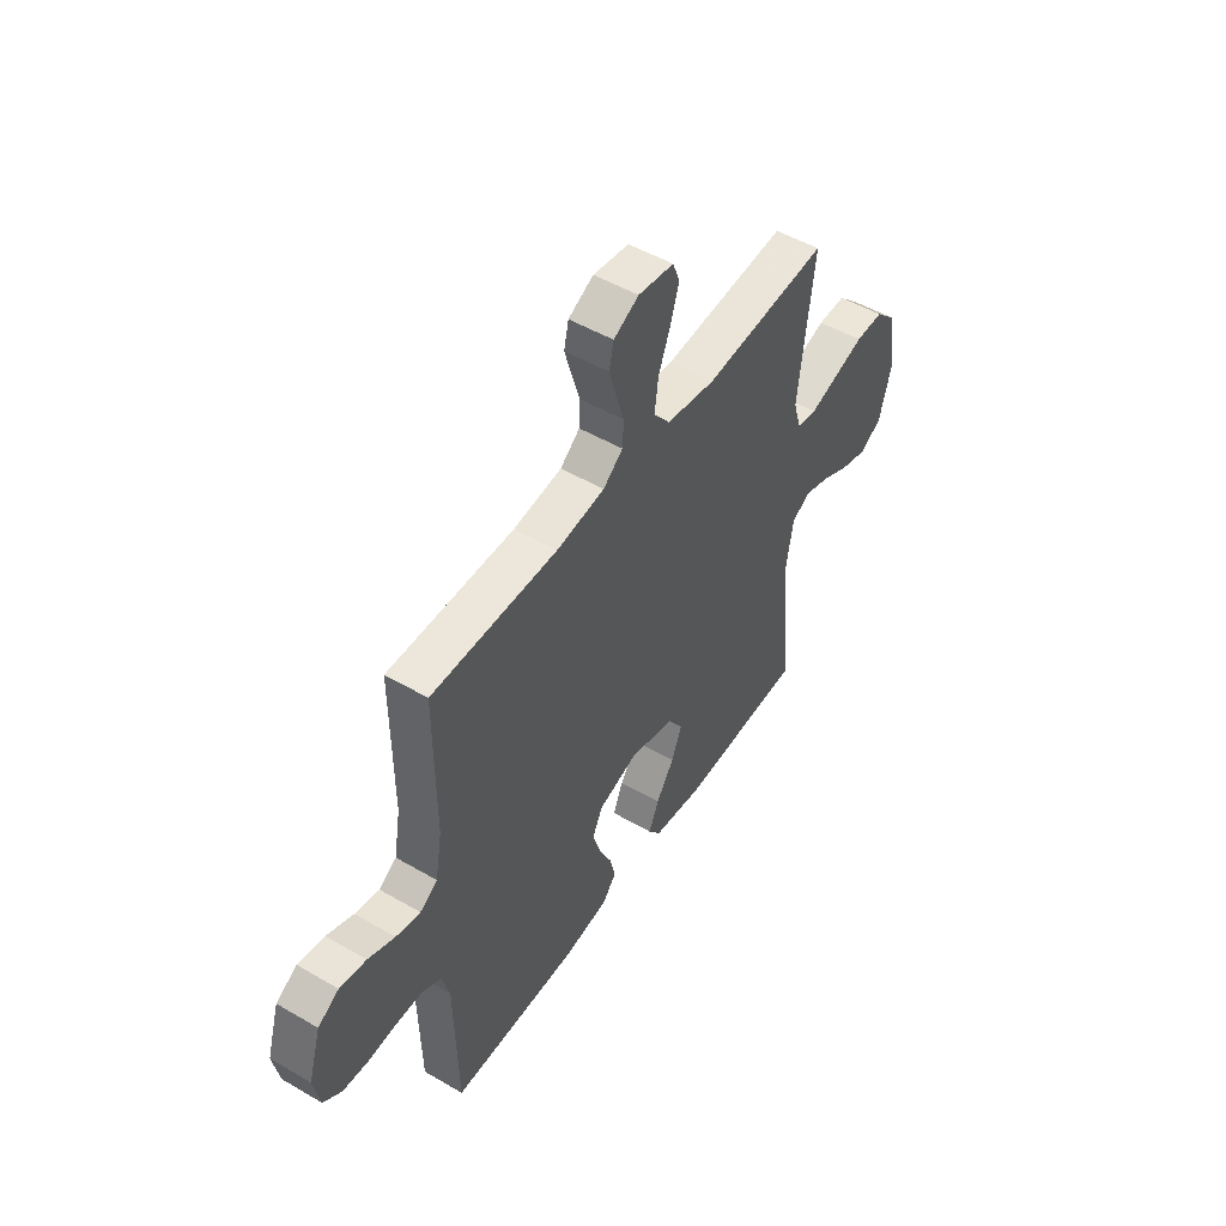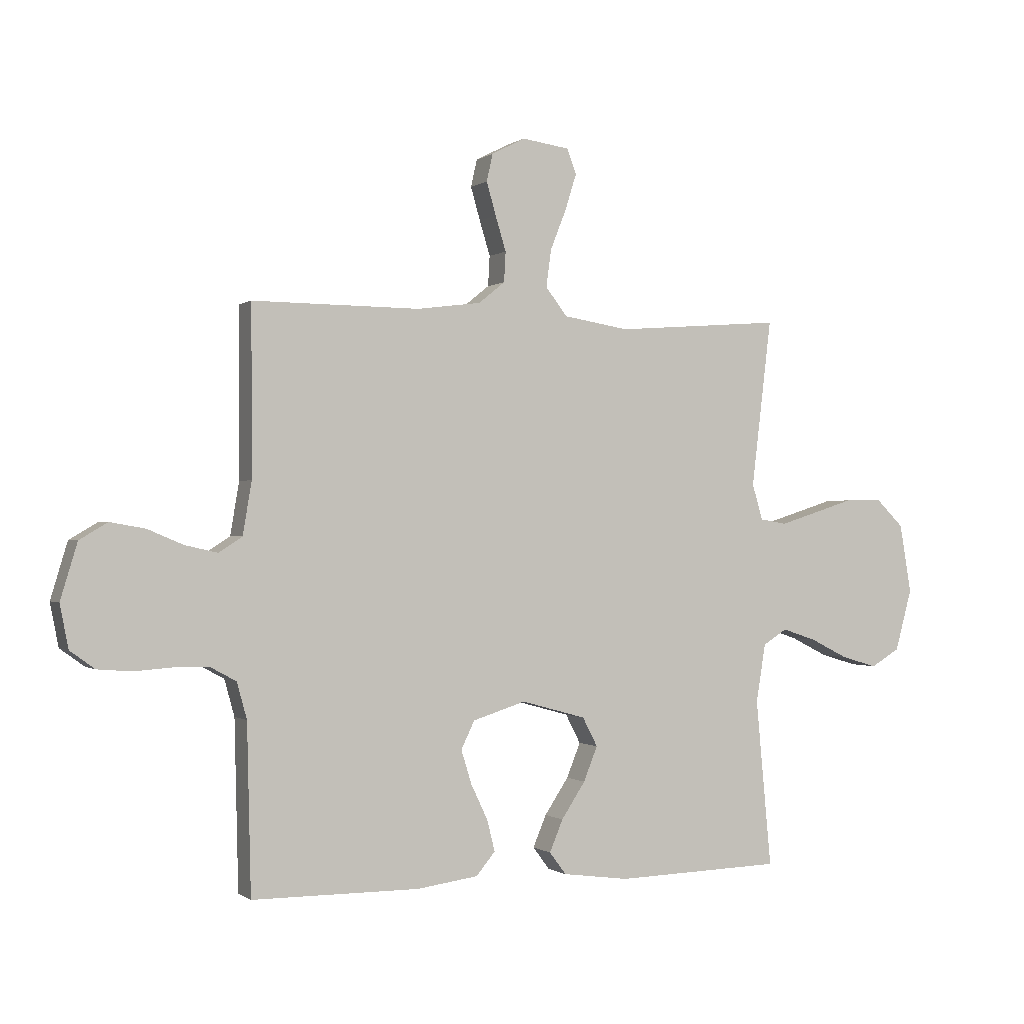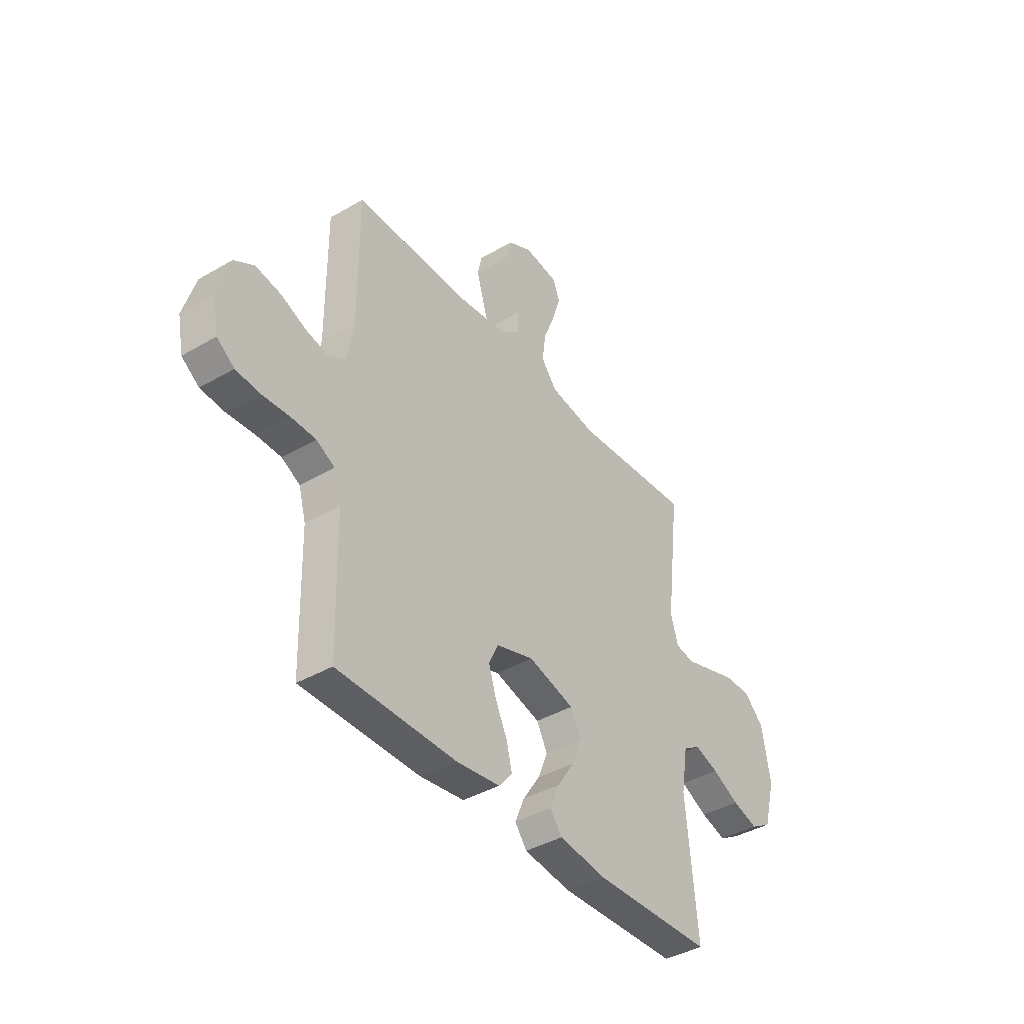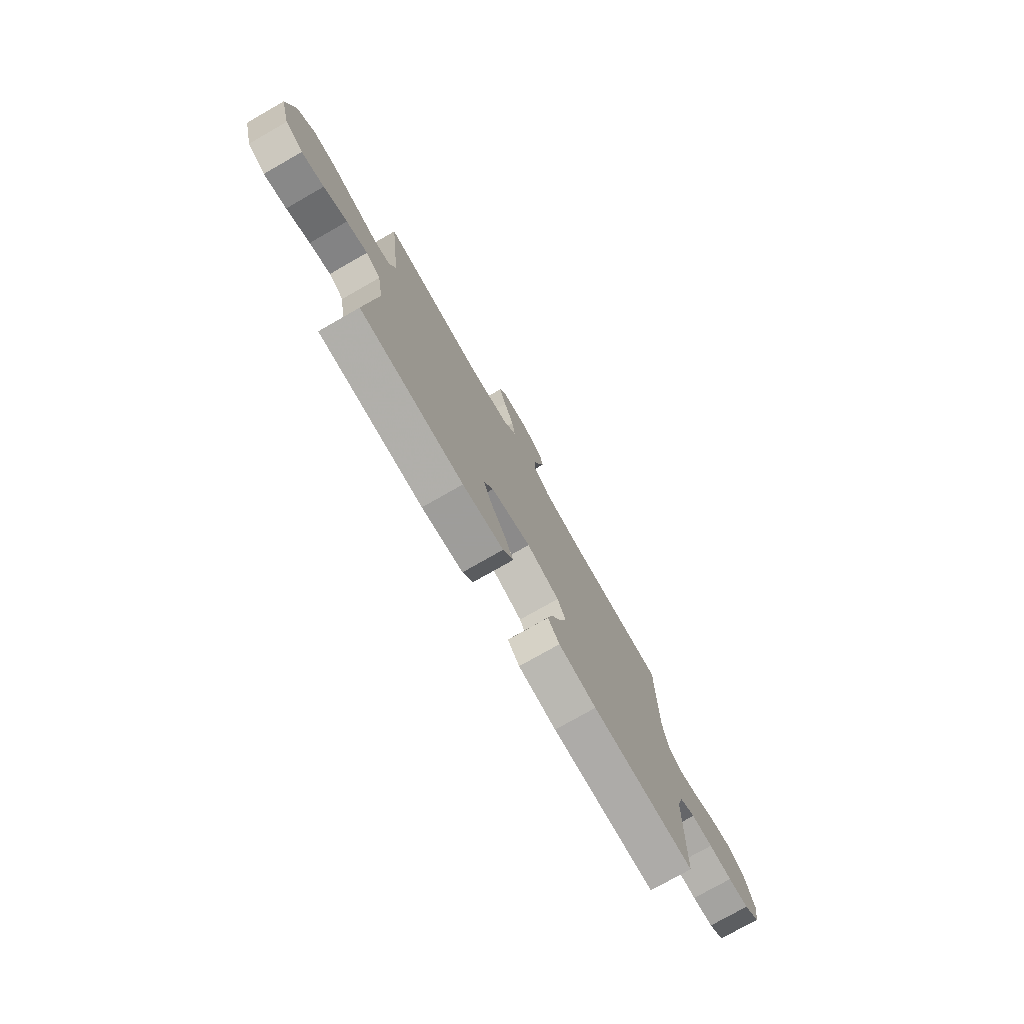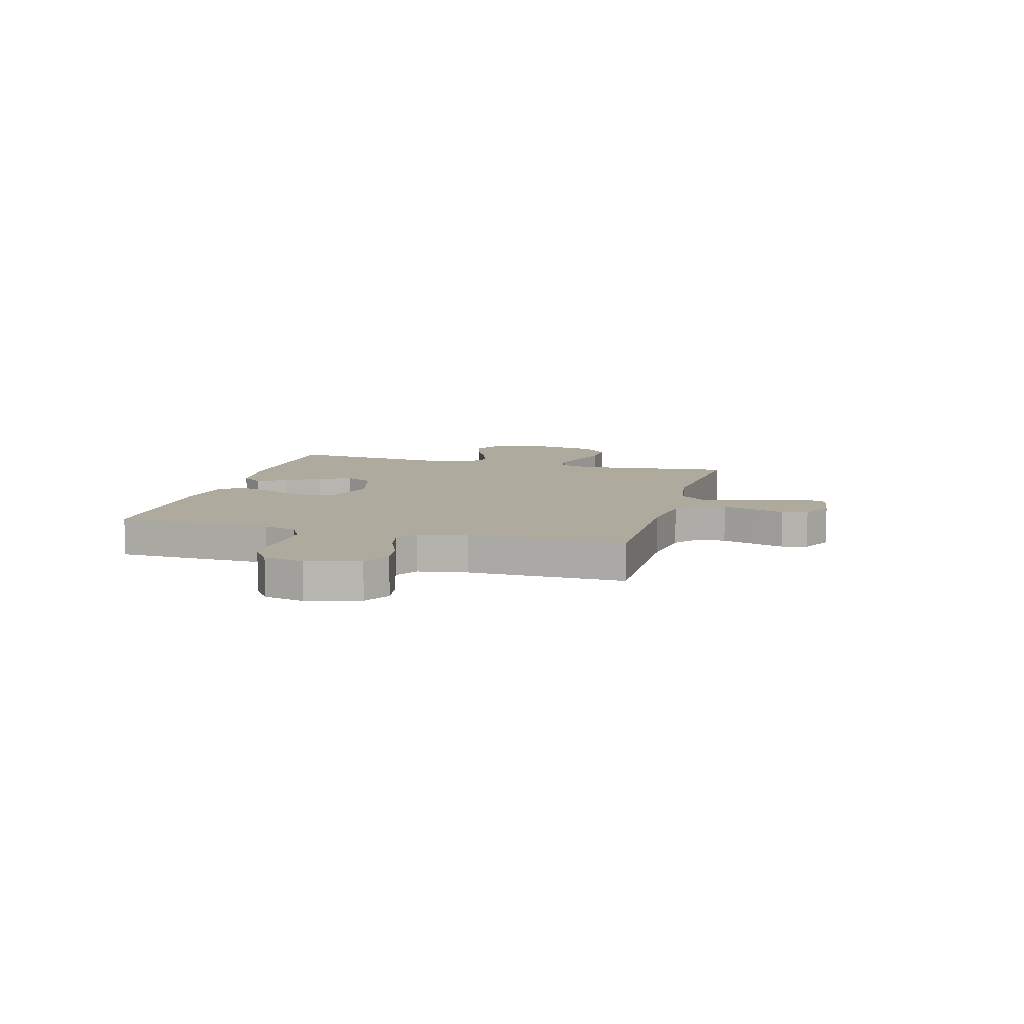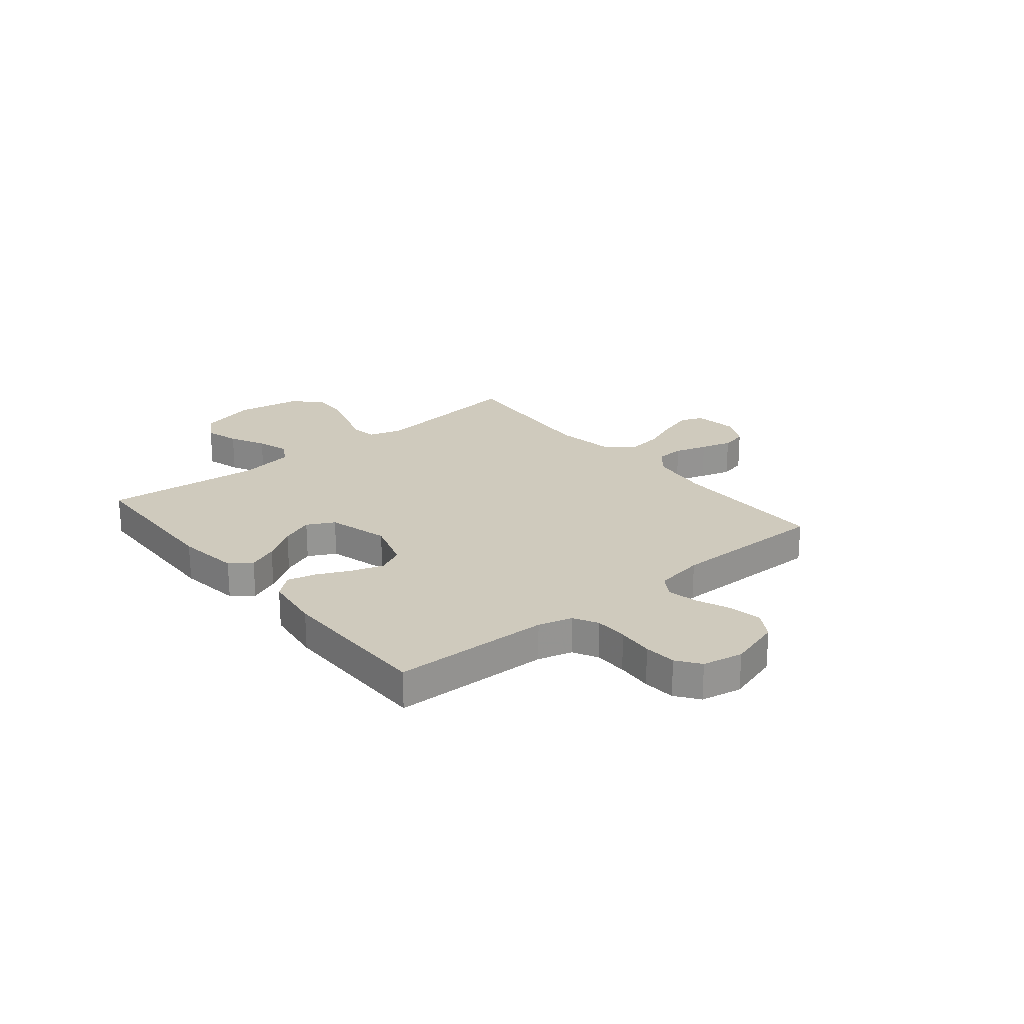
<metadata>
{"format":"obj","ext":"obj","renderer":"f3d","projection":"perspective","resolution":1024,"background":"white","views":[{"elev":50.2,"azim":-57.4,"up":"+Z"},{"elev":-0.4,"azim":-24.2,"up":"+Z"},{"elev":-40.2,"azim":-54.3,"up":"+Z"},{"elev":-76.7,"azim":119.7,"up":"+Z"},{"elev":9.2,"azim":-74.5,"up":"+Y"},{"elev":22.9,"azim":-129.4,"up":"+Y"}]}
</metadata>
<code>
v 0.5 0.07 0.5
v 0.464 0.07 0.2
v 0.483 0.07 0.136
v 0.531 0.07 0.128
v 0.598 0.07 0.149
v 0.67 0.07 0.172
v 0.737 0.07 0.173
v 0.787 0.07 0.124
v 0.808 0.07 0
v 0.778 0.07 -0.11
v 0.726 0.07 -0.141
v 0.661 0.07 -0.122
v 0.593 0.07 -0.088
v 0.532 0.07 -0.068
v 0.489 0.07 -0.095
v 0.472 0.07 -0.2
v 0.5 0.07 -0.5
v 0.2 0.07 -0.509
v 0.081 0.07 -0.493
v 0.051 0.07 -0.453
v 0.075 0.07 -0.396
v 0.118 0.07 -0.331
v 0.143 0.07 -0.269
v 0.116 0.07 -0.217
v 0 0.07 -0.185
v -0.095 0.07 -0.215
v -0.119 0.07 -0.265
v -0.1 0.07 -0.326
v -0.07 0.07 -0.389
v -0.056 0.07 -0.445
v -0.09 0.07 -0.486
v -0.2 0.07 -0.501
v -0.5 0.07 -0.5
v -0.507 0.07 -0.2
v -0.525 0.07 -0.135
v -0.571 0.07 -0.11
v -0.634 0.07 -0.109
v -0.702 0.07 -0.114
v -0.763 0.07 -0.109
v -0.807 0.07 -0.077
v -0.822 0.07 0
v -0.792 0.07 0.1
v -0.742 0.07 0.13
v -0.679 0.07 0.119
v -0.615 0.07 0.092
v -0.557 0.07 0.079
v -0.515 0.07 0.106
v -0.499 0.07 0.2
v -0.5 0.07 0.5
v -0.2 0.07 0.498
v -0.085 0.07 0.513
v -0.038 0.07 0.551
v -0.035 0.07 0.605
v -0.054 0.07 0.667
v -0.071 0.07 0.726
v -0.06 0.07 0.775
v 0 0.07 0.806
v 0.085 0.07 0.794
v 0.102 0.07 0.75
v 0.082 0.07 0.686
v 0.053 0.07 0.613
v 0.044 0.07 0.546
v 0.083 0.07 0.496
v 0.2 0.07 0.477
v 0.5 0 0.5
v 0.464 0 0.2
v 0.483 0 0.136
v 0.531 0 0.128
v 0.598 0 0.149
v 0.67 0 0.172
v 0.737 0 0.173
v 0.787 0 0.124
v 0.808 0 0
v 0.778 0 -0.11
v 0.726 0 -0.141
v 0.661 0 -0.122
v 0.593 0 -0.088
v 0.532 0 -0.068
v 0.489 0 -0.095
v 0.472 0 -0.2
v 0.5 0 -0.5
v 0.2 0 -0.509
v 0.081 0 -0.493
v 0.051 0 -0.453
v 0.075 0 -0.396
v 0.118 0 -0.331
v 0.143 0 -0.269
v 0.116 0 -0.217
v 0 0 -0.185
v -0.095 0 -0.215
v -0.119 0 -0.265
v -0.1 0 -0.326
v -0.07 0 -0.389
v -0.056 0 -0.445
v -0.09 0 -0.486
v -0.2 0 -0.501
v -0.5 0 -0.5
v -0.507 0 -0.2
v -0.525 0 -0.135
v -0.571 0 -0.11
v -0.634 0 -0.109
v -0.702 0 -0.114
v -0.763 0 -0.109
v -0.807 0 -0.077
v -0.822 0 0
v -0.792 0 0.1
v -0.742 0 0.13
v -0.679 0 0.119
v -0.615 0 0.092
v -0.557 0 0.079
v -0.515 0 0.106
v -0.499 0 0.2
v -0.5 0 0.5
v -0.2 0 0.498
v -0.085 0 0.513
v -0.038 0 0.551
v -0.035 0 0.605
v -0.054 0 0.667
v -0.071 0 0.726
v -0.06 0 0.775
v 0 0 0.806
v 0.085 0 0.794
v 0.102 0 0.75
v 0.082 0 0.686
v 0.053 0 0.613
v 0.044 0 0.546
v 0.083 0 0.496
v 0.2 0 0.477
f 59 60 61
f 58 59 61
f 57 58 61
f 56 57 61
f 55 56 61
f 54 55 61
f 53 54 61
f 52 53 61 62
f 51 52 62 63
f 48 49 50
f 51 63 64
f 50 51 64
f 48 50 64
f 47 48 64
f 43 44 45
f 42 43 45
f 41 42 45
f 40 41 45
f 39 40 45
f 38 39 45
f 37 38 45
f 36 37 45 46
f 64 1 2
f 47 64 2
f 46 47 2
f 36 46 2
f 35 36 2
f 32 33 34
f 31 32 34
f 30 31 34
f 29 30 34
f 28 29 34
f 20 21 22
f 19 20 22
f 18 19 22
f 17 18 22
f 16 17 22
f 15 16 22 23
f 14 15 23 24
f 11 12 13
f 10 11 13
f 9 10 13
f 8 9 13
f 7 8 13
f 6 7 13
f 5 6 13
f 4 5 13 14
f 14 24 25
f 4 14 25
f 3 4 25
f 27 28 34 35
f 26 27 35
f 25 26 35
f 3 25 35
f 2 3 35
f 125 124 123
f 125 123 122
f 125 122 121
f 125 121 120
f 125 120 119
f 125 119 118
f 125 118 117
f 126 125 117 116
f 127 126 116 115
f 114 113 112
f 128 127 115
f 128 115 114
f 128 114 112
f 128 112 111
f 109 108 107
f 109 107 106
f 109 106 105
f 109 105 104
f 109 104 103
f 109 103 102
f 109 102 101
f 110 109 101 100
f 66 65 128
f 66 128 111
f 66 111 110
f 66 110 100
f 66 100 99
f 98 97 96
f 98 96 95
f 98 95 94
f 98 94 93
f 98 93 92
f 86 85 84
f 86 84 83
f 86 83 82
f 86 82 81
f 86 81 80
f 87 86 80 79
f 88 87 79 78
f 77 76 75
f 77 75 74
f 77 74 73
f 77 73 72
f 77 72 71
f 77 71 70
f 77 70 69
f 78 77 69 68
f 89 88 78
f 89 78 68
f 89 68 67
f 99 98 92 91
f 99 91 90
f 99 90 89
f 99 89 67
f 99 67 66
f 1 65 66 2
f 2 66 67 3
f 3 67 68 4
f 4 68 69 5
f 5 69 70 6
f 6 70 71 7
f 7 71 72 8
f 8 72 73 9
f 9 73 74 10
f 10 74 75 11
f 11 75 76 12
f 12 76 77 13
f 13 77 78 14
f 14 78 79 15
f 15 79 80 16
f 16 80 81 17
f 17 81 82 18
f 18 82 83 19
f 19 83 84 20
f 20 84 85 21
f 21 85 86 22
f 22 86 87 23
f 23 87 88 24
f 24 88 89 25
f 25 89 90 26
f 26 90 91 27
f 27 91 92 28
f 28 92 93 29
f 29 93 94 30
f 30 94 95 31
f 31 95 96 32
f 32 96 97 33
f 33 97 98 34
f 34 98 99 35
f 35 99 100 36
f 36 100 101 37
f 37 101 102 38
f 38 102 103 39
f 39 103 104 40
f 40 104 105 41
f 41 105 106 42
f 42 106 107 43
f 43 107 108 44
f 44 108 109 45
f 45 109 110 46
f 46 110 111 47
f 47 111 112 48
f 48 112 113 49
f 49 113 114 50
f 50 114 115 51
f 51 115 116 52
f 52 116 117 53
f 53 117 118 54
f 54 118 119 55
f 55 119 120 56
f 56 120 121 57
f 57 121 122 58
f 58 122 123 59
f 59 123 124 60
f 60 124 125 61
f 61 125 126 62
f 62 126 127 63
f 63 127 128 64
f 64 128 65 1

</code>
